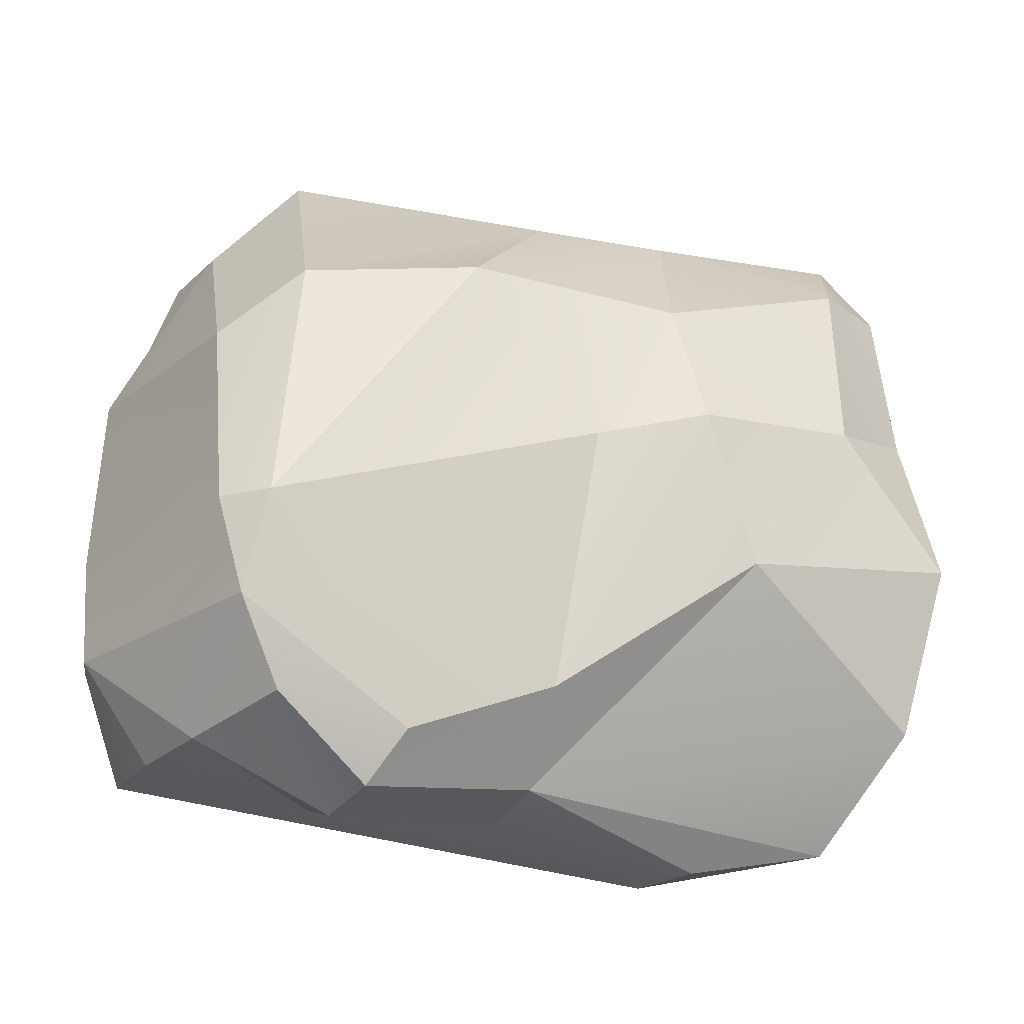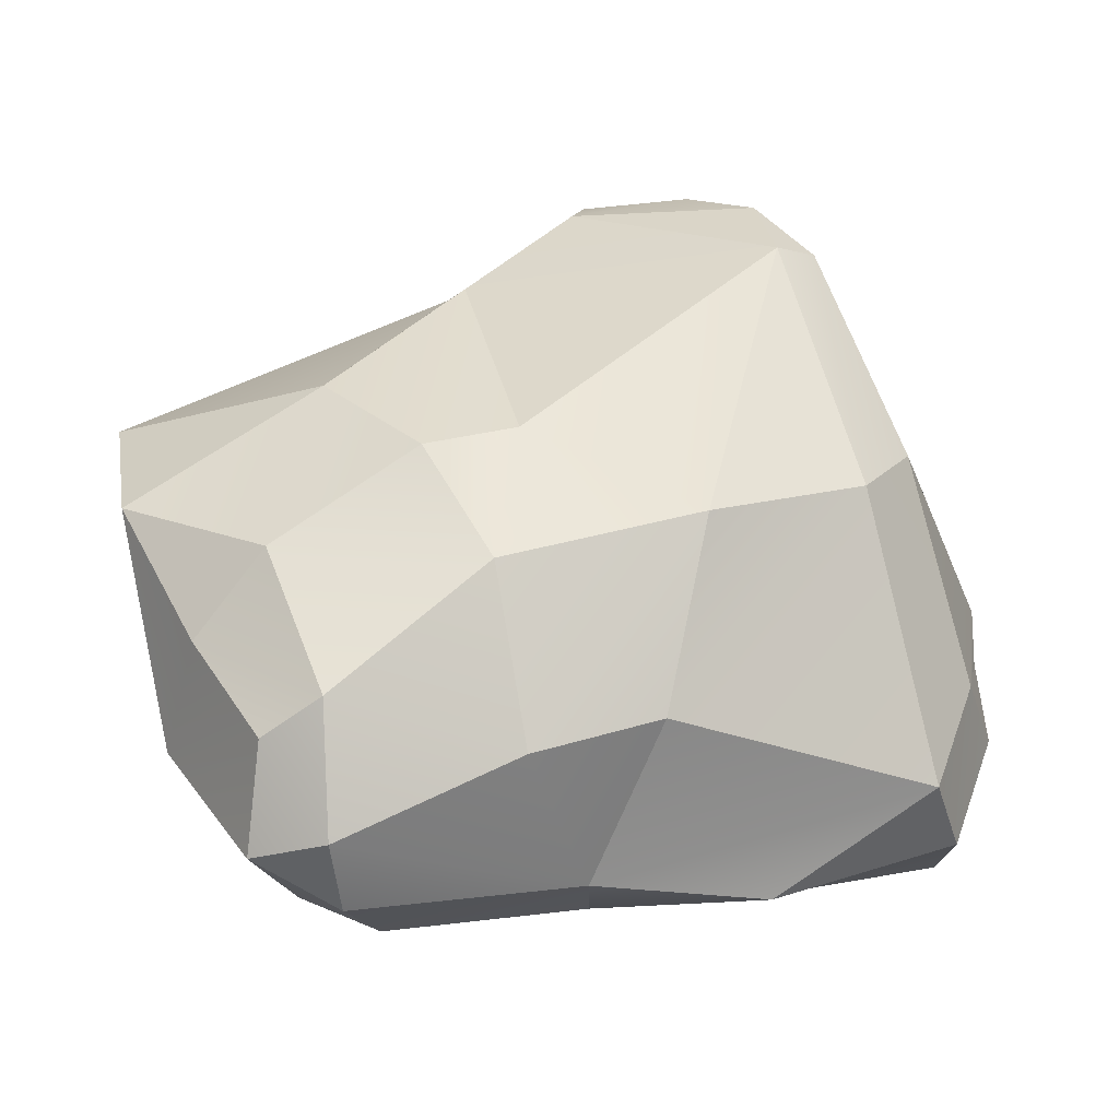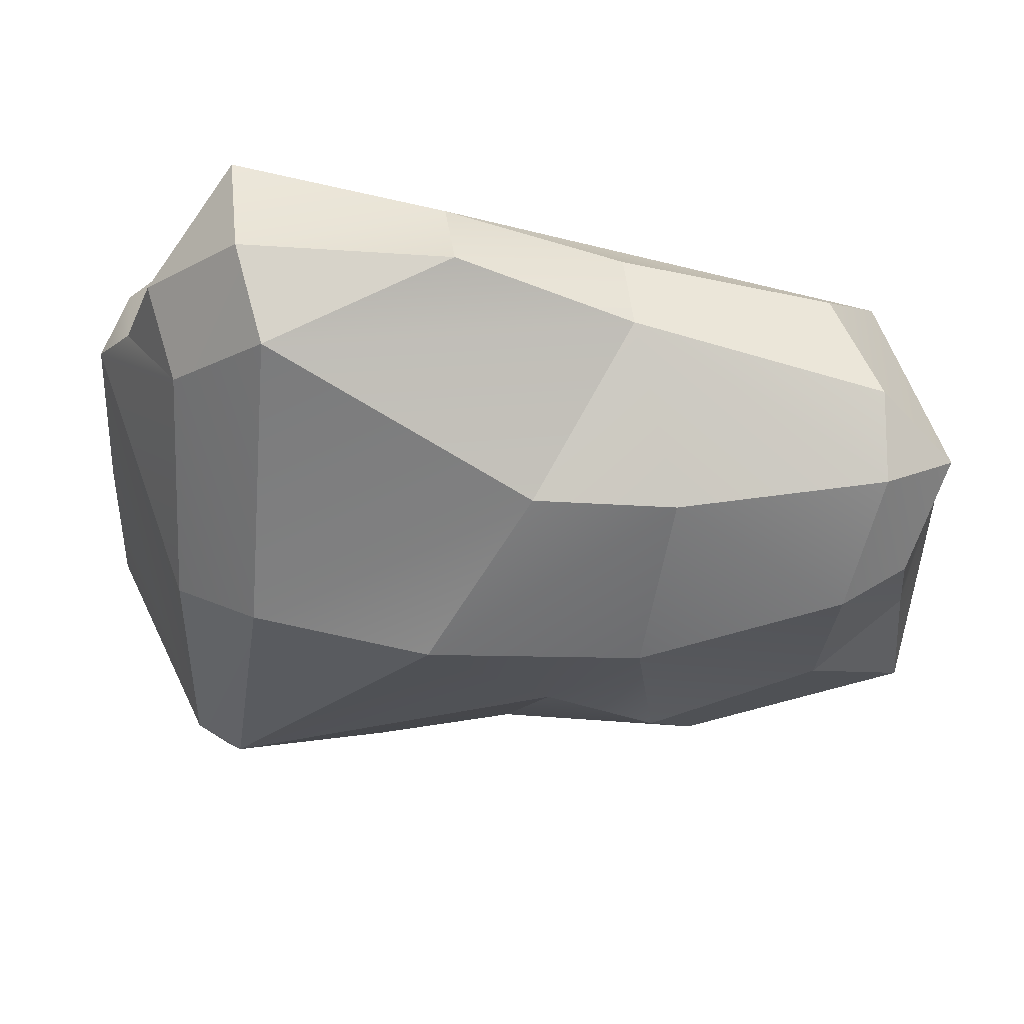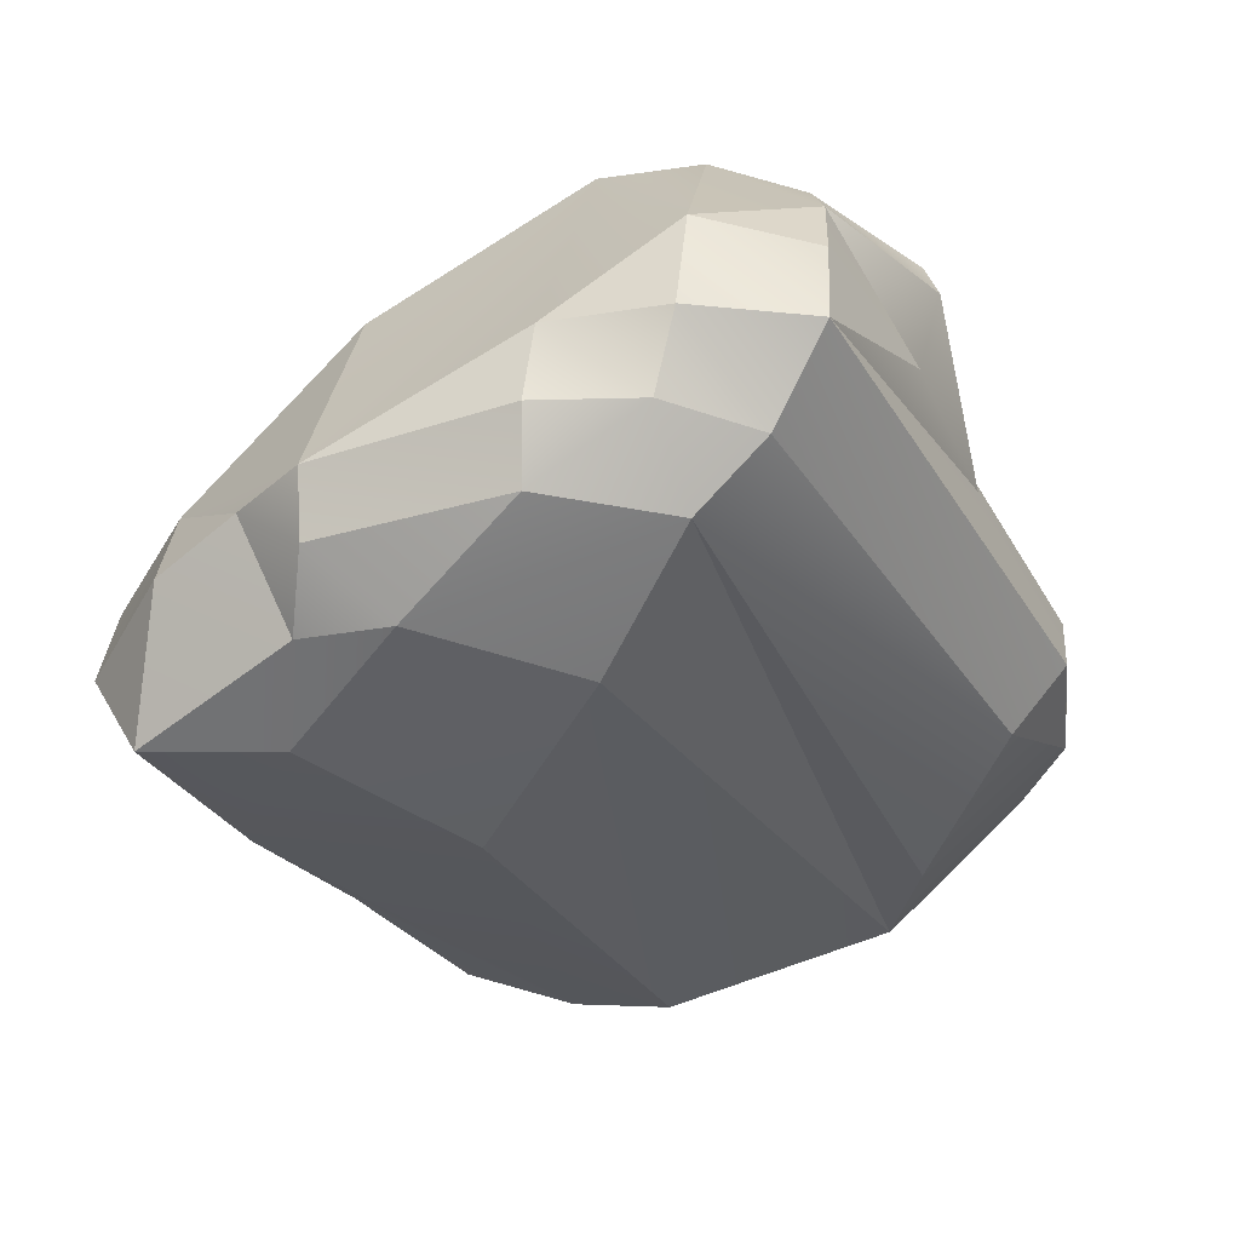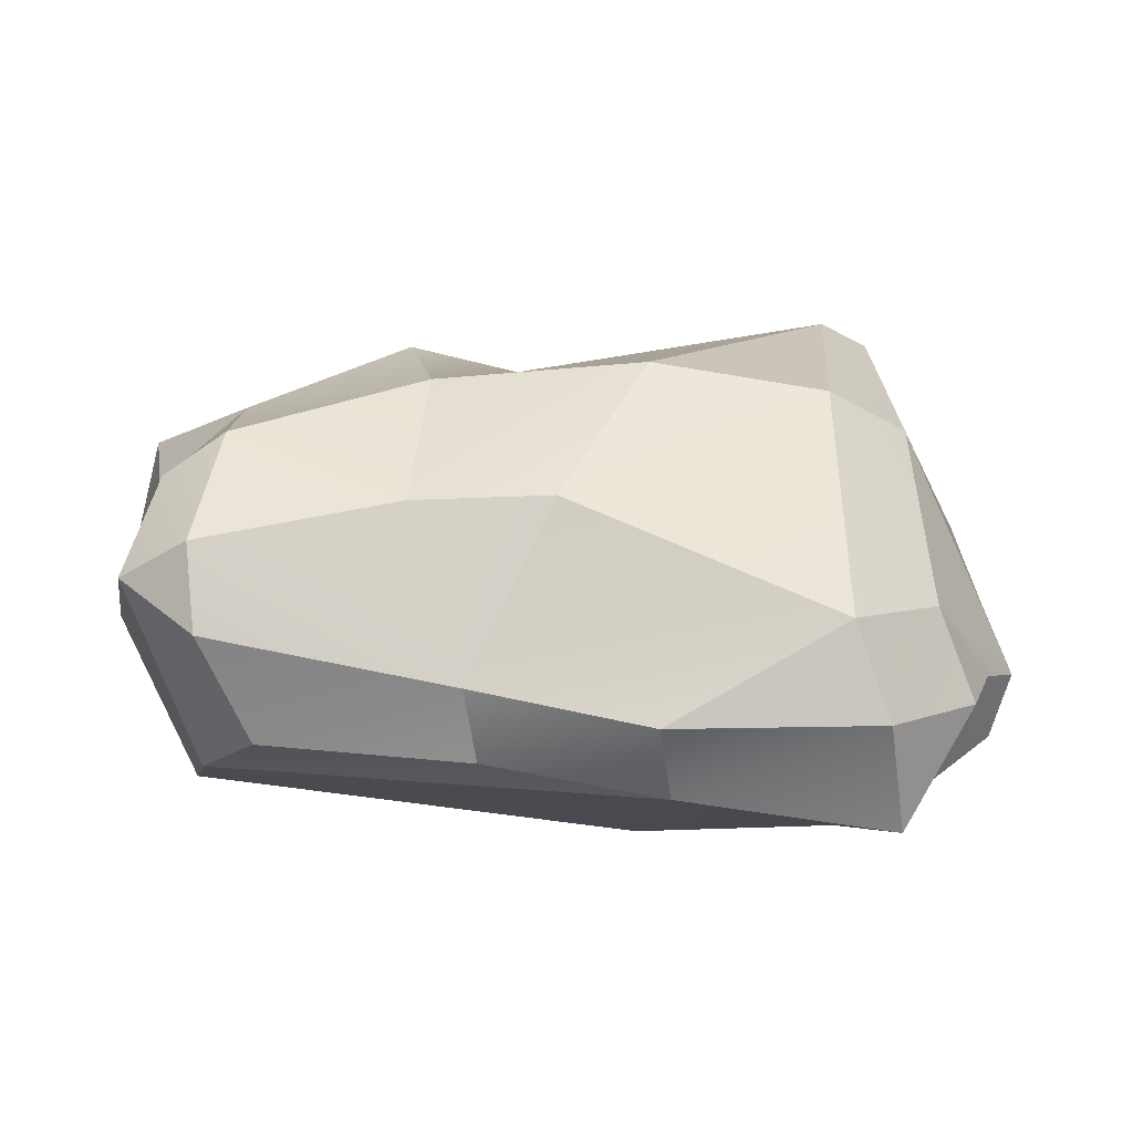
<metadata>
{"format":"obj","ext":"obj","renderer":"f3d","projection":"perspective","resolution":1024,"background":"white","views":[{"elev":-18.7,"azim":169.5,"up":"+Z"},{"elev":38.8,"azim":-22.9,"up":"+Y"},{"elev":79.2,"azim":-176.2,"up":"+Z"},{"elev":-35.9,"azim":108.3,"up":"+Y"},{"elev":-3.2,"azim":-2.6,"up":"+Y"}]}
</metadata>
<code>
g pb_Mesh158326
v -1.013 0.1531 -0.8513
v -1.4 0.2091 -0.6648
v 0.7585 0.1567 -0.7096
v -1.4 0.2091 -0.6648
v 0.4368 -0.02778 -0.3758
v 0.7585 0.1567 -0.7096
v -0.78 0.7597 -1.355
v -0.2288 1.035 -1.177
v -1.186 0.7638 -1.291
v -0.8645 1.28 -0.5264
v -0.2288 1.035 -1.177
v -0.2669 1.24 -0.9158
v -1.4 0.2091 -0.6648
v -1.013 0.1531 -0.8513
v -1.412 0.3659 -0.8411
v -1.324 0.5348 -1.107
v -1.412 0.3659 -0.8411
v -1.08 0.5356 -1.284
v -1.457 0.9043 0.006106
v -1.518 1.069 -0.4561
v -1.205 1.132 -0.04688
v -1.457 0.9043 0.006106
v -1.567 0.5079 -0.0005054
v -1.518 1.069 -0.4561
v -1.518 1.069 -0.4561
v -1.567 0.5079 -0.0005054
v -1.476 0.3521 -0.3633
v 0.9181 0.3274 0.4006
v 0.8285 0.2492 0.6562
v 0.7285 0.5155 0.6629
v -0.5646 0.2901 0.7707
v -0.7163 0.7955 0.6933
v -0.3122 0.8084 0.7225
v 0.6021 -0.09227 0.784
v 0.5463 0.1935 0.9579
v 0.8285 0.2492 0.6562
v -0.3975 1.256 -0.139
v 0.5807 1.458 -0.4432
v -0.03805 1.217 0.3873
v -0.6672 0.5387 -1.367
v 0.9441 0.5162 -1.109
v -0.1635 0.8019 -1.245
v 0.8695 0.8114 -1.1
v 1.065 0.8288 -0.8038
v 0.7498 1.068 -1.072
v 0.8081 0.3195 -0.9223
v 0.7585 0.1567 -0.7096
v 0.9872 0.3473 -0.69
v 1.035 0.3352 0.1843
v 1.077 0.5776 -0.427
v 1.074 0.3475 -0.3964
v 1.065 0.8288 -0.8038
v 1.059 0.5567 -0.7696
v 1.077 0.5776 -0.427
v -1.301 0.6852 0.7043
v -1.28 0.4307 0.7175
v -1.498 0.5906 0.5777
v -1.518 1.069 -0.4561
v -1.404 0.9809 -0.951
v -0.8645 1.28 -0.5264
v -0.6369 0.3234 -1.2
v -0.6672 0.5387 -1.367
v -1.08 0.5356 -1.284
v -0.03805 1.217 0.3873
v 0.5807 1.458 -0.4432
v 0.4773 1.139 0.3682
v 0.5807 1.458 -0.4432
v 0.6499 1.421 -0.7382
v 0.72 1.389 -0.4547
v 0.5807 1.458 -0.4432
v 0.1679 1.317 -1.076
v 0.6499 1.421 -0.7382
v -1.324 0.5348 -1.107
v -1.08 0.5356 -1.284
v -1.186 0.7638 -1.291
v -1.567 0.5079 -0.0005054
v -1.338 0.03837 0.003648
v -1.476 0.3521 -0.3633
v -0.1635 0.8019 -1.245
v 0.9441 0.5162 -1.109
v 0.3868 0.7905 -1.213
v 0.45 0.4718 0.9652
v 0.5463 0.1935 0.9579
v -0.05538 0.1844 0.9369
v -0.01121 -0.004387 0.7544
v -0.5243 0.08964 0.6814
v -0.05538 0.1844 0.9369
v -0.5243 0.08964 0.6814
v -0.5646 0.2901 0.7707
v -0.05538 0.1844 0.9369
v -0.78 0.7597 -1.355
v -0.1635 0.8019 -1.245
v -0.2288 1.035 -1.177
v -0.78 0.7597 -1.355
v -0.6672 0.5387 -1.367
v -0.1635 0.8019 -1.245
v 0.9181 0.3274 0.4006
v 1.035 0.3352 0.1843
v 0.9615 0.155 0.2002
v 0.9181 0.3274 0.4006
v 0.9615 0.155 0.2002
v 0.7689 0.02494 0.2924
v -1.4 0.2091 -0.6648
v -1.412 0.3659 -0.8411
v -1.476 0.3521 -0.3633
v -1.476 0.3521 -0.3633
v -1.338 0.03837 0.003648
v -1.4 0.2091 -0.6648
v -0.5243 0.08964 0.6814
v -1.132 0.1396 0.572
v -0.5646 0.2901 0.7707
v -1.132 0.1396 0.572
v -1.28 0.4307 0.7175
v -0.5646 0.2901 0.7707
v -0.2288 1.035 -1.177
v -1.404 0.9809 -0.951
v -1.186 0.7638 -1.291
v -1.404 0.9809 -0.951
v -0.2288 1.035 -1.177
v -0.8645 1.28 -0.5264
v -1.219 1.003 0.4723
v -0.6534 1.175 0.3021
v -0.7163 0.7955 0.6933
v -1.301 0.6852 0.7043
v -1.219 1.003 0.4723
v -0.7163 0.7955 0.6933
v 1.065 0.8288 -0.8038
v 0.6499 1.421 -0.7382
v 0.7498 1.068 -1.072
v 0.6499 1.421 -0.7382
v 0.5358 1.343 -0.9893
v 0.7498 1.068 -1.072
v 0.1679 1.317 -1.076
v 0.5807 1.458 -0.4432
v -0.2669 1.24 -0.9158
v -0.3975 1.256 -0.139
v -0.2669 1.24 -0.9158
v 0.5807 1.458 -0.4432
v -0.2288 1.035 -1.177
v 0.2743 1.237 -1.226
v -0.2669 1.24 -0.9158
v 0.1679 1.317 -1.076
v -0.2669 1.24 -0.9158
v 0.2743 1.237 -1.226
v -1.013 0.1531 -0.8513
v -1.08 0.5356 -1.284
v -1.412 0.3659 -0.8411
v -1.013 0.1531 -0.8513
v -0.6369 0.3234 -1.2
v -1.08 0.5356 -1.284
v -1.132 0.1396 0.572
v -1.294 0.07425 0.2913
v -1.28 0.4307 0.7175
v -1.294 0.07425 0.2913
v -1.498 0.5906 0.5777
v -1.28 0.4307 0.7175
v -1.457 0.9043 0.006106
v -1.398 0.8821 0.4388
v -1.567 0.5079 -0.0005054
v -1.398 0.8821 0.4388
v -1.498 0.5906 0.5777
v -1.567 0.5079 -0.0005054
v -1.294 0.07425 0.2913
v -1.338 0.03837 0.003648
v -1.498 0.5906 0.5777
v -1.567 0.5079 -0.0005054
v -1.498 0.5906 0.5777
v -1.338 0.03837 0.003648
v -1.412 0.3659 -0.8411
v -1.404 0.9809 -0.951
v -1.476 0.3521 -0.3633
v -1.404 0.9809 -0.951
v -1.518 1.069 -0.4561
v -1.476 0.3521 -0.3633
v 1.059 0.5567 -0.7696
v 0.9872 0.3473 -0.69
v 1.077 0.5776 -0.427
v 0.9872 0.3473 -0.69
v 1.074 0.3475 -0.3964
v 1.077 0.5776 -0.427
v 1.035 0.3352 0.1843
v 0.7285 0.5155 0.6629
v 0.7289 1.046 0.1821
v 0.9181 0.3274 0.4006
v 0.7285 0.5155 0.6629
v 1.035 0.3352 0.1843
v 0.6021 -0.09227 0.784
v 0.7689 0.02494 0.2924
v 0.4751 -0.08907 0.4232
v 0.7853 -0.008122 0.01579
v 0.4751 -0.08907 0.4232
v 0.7689 0.02494 0.2924
v 0.9615 0.155 0.2002
v 0.9738 0.1623 -0.3642
v 0.7853 -0.008122 0.01579
v 0.7689 0.02494 0.2924
v 0.9615 0.155 0.2002
v 0.7853 -0.008122 0.01579
v -1.338 0.03837 0.003648
v -1.294 0.07425 0.2913
v -0.05687 -0.1206 0.111
v -1.294 0.07425 0.2913
v -0.01121 -0.004387 0.7544
v -0.05687 -0.1206 0.111
v 0.4751 -0.08907 0.4232
v -0.05687 -0.1206 0.111
v -0.01121 -0.004387 0.7544
v -0.01121 -0.004387 0.7544
v 0.6021 -0.09227 0.784
v 0.4751 -0.08907 0.4232
v 1.059 0.5567 -0.7696
v 1.065 0.8288 -0.8038
v 0.9441 0.5162 -1.109
v 1.065 0.8288 -0.8038
v 0.8695 0.8114 -1.1
v 0.9441 0.5162 -1.109
v -0.6672 0.5387 -1.367
v -0.6369 0.3234 -1.2
v 0.9441 0.5162 -1.109
v 0.8081 0.3195 -0.9223
v 0.9441 0.5162 -1.109
v -0.6369 0.3234 -1.2
v -0.03805 1.217 0.3873
v 0.4773 1.139 0.3682
v -0.3122 0.8084 0.7225
v 0.45 0.4718 0.9652
v -0.3122 0.8084 0.7225
v 0.4773 1.139 0.3682
v -0.7163 0.7955 0.6933
v -0.5646 0.2901 0.7707
v -1.301 0.6852 0.7043
v -0.5646 0.2901 0.7707
v -1.28 0.4307 0.7175
v -1.301 0.6852 0.7043
v -0.7163 0.7955 0.6933
v -0.03805 1.217 0.3873
v -0.3122 0.8084 0.7225
v -0.6534 1.175 0.3021
v -0.03805 1.217 0.3873
v -0.7163 0.7955 0.6933
v -0.3122 0.8084 0.7225
v 0.45 0.4718 0.9652
v -0.5646 0.2901 0.7707
v -0.5646 0.2901 0.7707
v 0.45 0.4718 0.9652
v -0.05538 0.1844 0.9369
v 0.7689 0.02494 0.2924
v 0.6021 -0.09227 0.784
v 0.8285 0.2492 0.6562
v 0.8285 0.2492 0.6562
v 0.9181 0.3274 0.4006
v 0.7689 0.02494 0.2924
v 0.8285 0.2492 0.6562
v 0.5463 0.1935 0.9579
v 0.7285 0.5155 0.6629
v 0.5463 0.1935 0.9579
v 0.45 0.4718 0.9652
v 0.7285 0.5155 0.6629
v 0.7285 0.5155 0.6629
v 0.45 0.4718 0.9652
v 0.4773 1.139 0.3682
v 0.7285 0.5155 0.6629
v 0.4773 1.139 0.3682
v 0.7289 1.046 0.1821
v -0.7184 1.323 -0.08341
v -0.2669 1.24 -0.9158
v -0.3975 1.256 -0.139
v -0.2669 1.24 -0.9158
v -0.7184 1.323 -0.08341
v -0.8645 1.28 -0.5264
v -0.3975 1.256 -0.139
v -0.03805 1.217 0.3873
v -0.6534 1.175 0.3021
v -0.3975 1.256 -0.139
v -0.6534 1.175 0.3021
v -0.7184 1.323 -0.08341
v -0.6369 0.3234 -1.2
v 0.7585 0.1567 -0.7096
v 0.8081 0.3195 -0.9223
v -1.013 0.1531 -0.8513
v 0.7585 0.1567 -0.7096
v -0.6369 0.3234 -1.2
v 0.8695 0.8114 -1.1
v 0.7498 1.068 -1.072
v 0.3868 0.7905 -1.213
v 0.3868 0.7905 -1.213
v 0.9441 0.5162 -1.109
v 0.8695 0.8114 -1.1
v 0.7498 1.068 -1.072
v 0.3563 1.057 -1.277
v 0.3868 0.7905 -1.213
v 0.3868 0.7905 -1.213
v 0.3563 1.057 -1.277
v -0.1635 0.8019 -1.245
v 0.9872 0.3473 -0.69
v 1.059 0.5567 -0.7696
v 0.8081 0.3195 -0.9223
v 1.059 0.5567 -0.7696
v 0.9441 0.5162 -1.109
v 0.8081 0.3195 -0.9223
v 0.7585 0.1567 -0.7096
v 0.9738 0.1623 -0.3642
v 0.9872 0.3473 -0.69
v 0.9872 0.3473 -0.69
v 0.9738 0.1623 -0.3642
v 1.074 0.3475 -0.3964
v -1.294 0.07425 0.2913
v -0.5243 0.08964 0.6814
v -0.01121 -0.004387 0.7544
v -1.132 0.1396 0.572
v -0.5243 0.08964 0.6814
v -1.294 0.07425 0.2913
v 0.7853 -0.008122 0.01579
v 0.7585 0.1567 -0.7096
v 0.4368 -0.02778 -0.3758
v 0.9738 0.1623 -0.3642
v 0.7585 0.1567 -0.7096
v 0.7853 -0.008122 0.01579
v 0.4368 -0.02778 -0.3758
v 0.4751 -0.08907 0.4232
v 0.7853 -0.008122 0.01579
v -0.05687 -0.1206 0.111
v 0.4751 -0.08907 0.4232
v 0.4368 -0.02778 -0.3758
v 0.7289 1.046 0.1821
v 0.72 1.389 -0.4547
v 1.035 0.3352 0.1843
v 1.035 0.3352 0.1843
v 0.72 1.389 -0.4547
v 1.077 0.5776 -0.427
v 0.72 1.389 -0.4547
v 1.065 0.8288 -0.8038
v 1.077 0.5776 -0.427
v 0.6499 1.421 -0.7382
v 1.065 0.8288 -0.8038
v 0.72 1.389 -0.4547
v 1.074 0.3475 -0.3964
v 0.9738 0.1623 -0.3642
v 1.035 0.3352 0.1843
v 0.9738 0.1623 -0.3642
v 0.9615 0.155 0.2002
v 1.035 0.3352 0.1843
v -1.498 0.5906 0.5777
v -1.398 0.8821 0.4388
v -1.301 0.6852 0.7043
v -1.398 0.8821 0.4388
v -1.219 1.003 0.4723
v -1.301 0.6852 0.7043
v -1.398 0.8821 0.4388
v -1.457 0.9043 0.006106
v -1.219 1.003 0.4723
v -1.457 0.9043 0.006106
v -1.205 1.132 -0.04688
v -1.219 1.003 0.4723
v -1.219 1.003 0.4723
v -1.205 1.132 -0.04688
v -0.6534 1.175 0.3021
v -0.6534 1.175 0.3021
v -1.205 1.132 -0.04688
v -0.7184 1.323 -0.08341
v -1.518 1.069 -0.4561
v -0.8645 1.28 -0.5264
v -1.205 1.132 -0.04688
v -0.8645 1.28 -0.5264
v -0.7184 1.323 -0.08341
v -1.205 1.132 -0.04688
v -1.412 0.3659 -0.8411
v -1.324 0.5348 -1.107
v -1.404 0.9809 -0.951
v -1.404 0.9809 -0.951
v -1.324 0.5348 -1.107
v -1.186 0.7638 -1.291
v 0.5807 1.458 -0.4432
v 0.72 1.389 -0.4547
v 0.4773 1.139 0.3682
v 0.72 1.389 -0.4547
v 0.7289 1.046 0.1821
v 0.4773 1.139 0.3682
v 0.1679 1.317 -1.076
v 0.5358 1.343 -0.9893
v 0.6499 1.421 -0.7382
v 0.5358 1.343 -0.9893
v 0.1679 1.317 -1.076
v 0.2743 1.237 -1.226
v -0.2288 1.035 -1.177
v 0.3563 1.057 -1.277
v 0.2743 1.237 -1.226
v 0.3563 1.057 -1.277
v -0.2288 1.035 -1.177
v -0.1635 0.8019 -1.245
v 0.2743 1.237 -1.226
v 0.3563 1.057 -1.277
v 0.5358 1.343 -0.9893
v 0.3563 1.057 -1.277
v 0.7498 1.068 -1.072
v 0.5358 1.343 -0.9893
v -1.186 0.7638 -1.291
v -1.08 0.5356 -1.284
v -0.78 0.7597 -1.355
v -1.08 0.5356 -1.284
v -0.6672 0.5387 -1.367
v -0.78 0.7597 -1.355
v -1.4 0.2091 -0.6648
v -1.338 0.03837 0.003648
v 0.4368 -0.02778 -0.3758
v -1.338 0.03837 0.003648
v -0.05687 -0.1206 0.111
v 0.4368 -0.02778 -0.3758
v -0.05538 0.1844 0.9369
v 0.5463 0.1935 0.9579
v -0.01121 -0.004387 0.7544
v 0.5463 0.1935 0.9579
v 0.6021 -0.09227 0.784
v -0.01121 -0.004387 0.7544
g pb_Mesh158326_0
f 3 2 1
f 6 5 4
f 9 8 7
f 12 11 10
f 15 14 13
f 18 17 16
f 21 20 19
f 24 23 22
f 27 26 25
f 30 29 28
f 33 32 31
f 36 35 34
f 39 38 37
f 42 41 40
f 45 44 43
f 48 47 46
f 51 50 49
f 54 53 52
f 57 56 55
f 60 59 58
f 63 62 61
f 66 65 64
f 69 68 67
f 72 71 70
f 75 74 73
f 78 77 76
f 81 80 79
f 84 83 82
f 87 86 85
f 90 89 88
f 93 92 91
f 96 95 94
f 99 98 97
f 102 101 100
f 105 104 103
f 108 107 106
f 111 110 109
f 114 113 112
f 117 116 115
f 120 119 118
f 123 122 121
f 126 125 124
f 129 128 127
f 132 131 130
f 135 134 133
f 138 137 136
f 141 140 139
f 144 143 142
f 147 146 145
f 150 149 148
f 153 152 151
f 156 155 154
f 159 158 157
f 162 161 160
f 165 164 163
f 168 167 166
f 171 170 169
f 174 173 172
f 177 176 175
f 180 179 178
f 183 182 181
f 186 185 184
f 189 188 187
f 192 191 190
f 195 194 193
f 198 197 196
f 201 200 199
f 204 203 202
f 207 206 205
f 210 209 208
f 213 212 211
f 216 215 214
f 219 218 217
f 222 221 220
f 225 224 223
f 228 227 226
f 231 230 229
f 234 233 232
f 237 236 235
f 240 239 238
f 243 242 241
f 246 245 244
f 249 248 247
f 252 251 250
f 255 254 253
f 258 257 256
f 261 260 259
f 264 263 262
f 267 266 265
f 270 269 268
f 273 272 271
f 276 275 274
f 279 278 277
f 282 281 280
f 285 284 283
f 288 287 286
f 291 290 289
f 294 293 292
f 297 296 295
f 300 299 298
f 303 302 301
f 306 305 304
f 309 308 307
f 312 311 310
f 315 314 313
f 318 317 316
f 321 320 319
f 324 323 322
f 327 326 325
f 330 329 328
f 333 332 331
f 336 335 334
f 339 338 337
f 342 341 340
f 345 344 343
f 348 347 346
f 351 350 349
f 354 353 352
f 357 356 355
f 360 359 358
f 363 362 361
f 366 365 364
f 369 368 367
f 372 371 370
f 375 374 373
f 378 377 376
f 381 380 379
f 384 383 382
f 387 386 385
f 390 389 388
f 393 392 391
f 396 395 394
f 399 398 397
f 402 401 400
f 405 404 403
f 408 407 406
f 411 410 409
f 414 413 412

</code>
